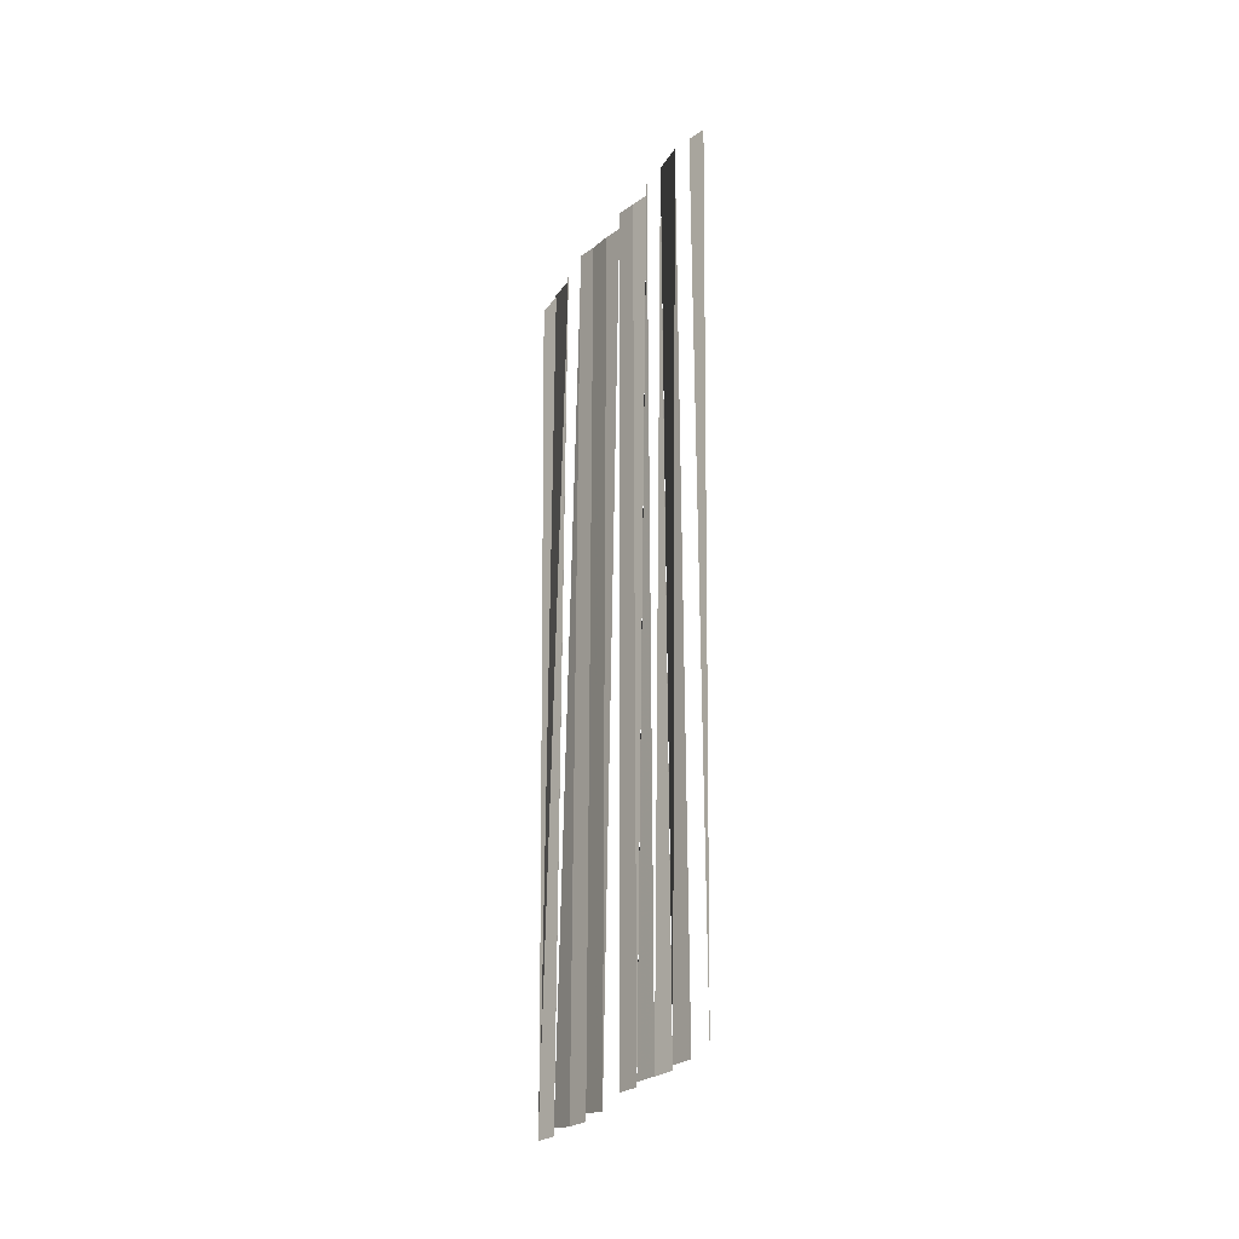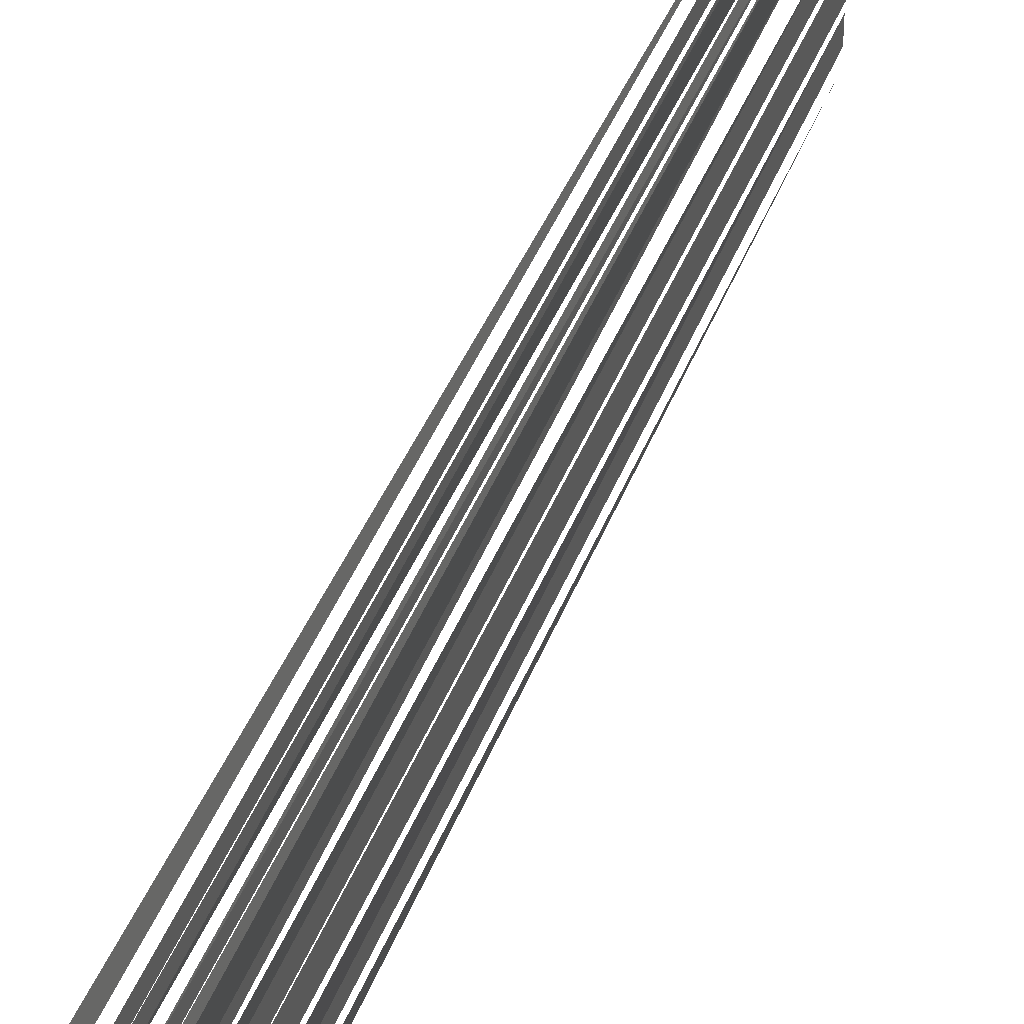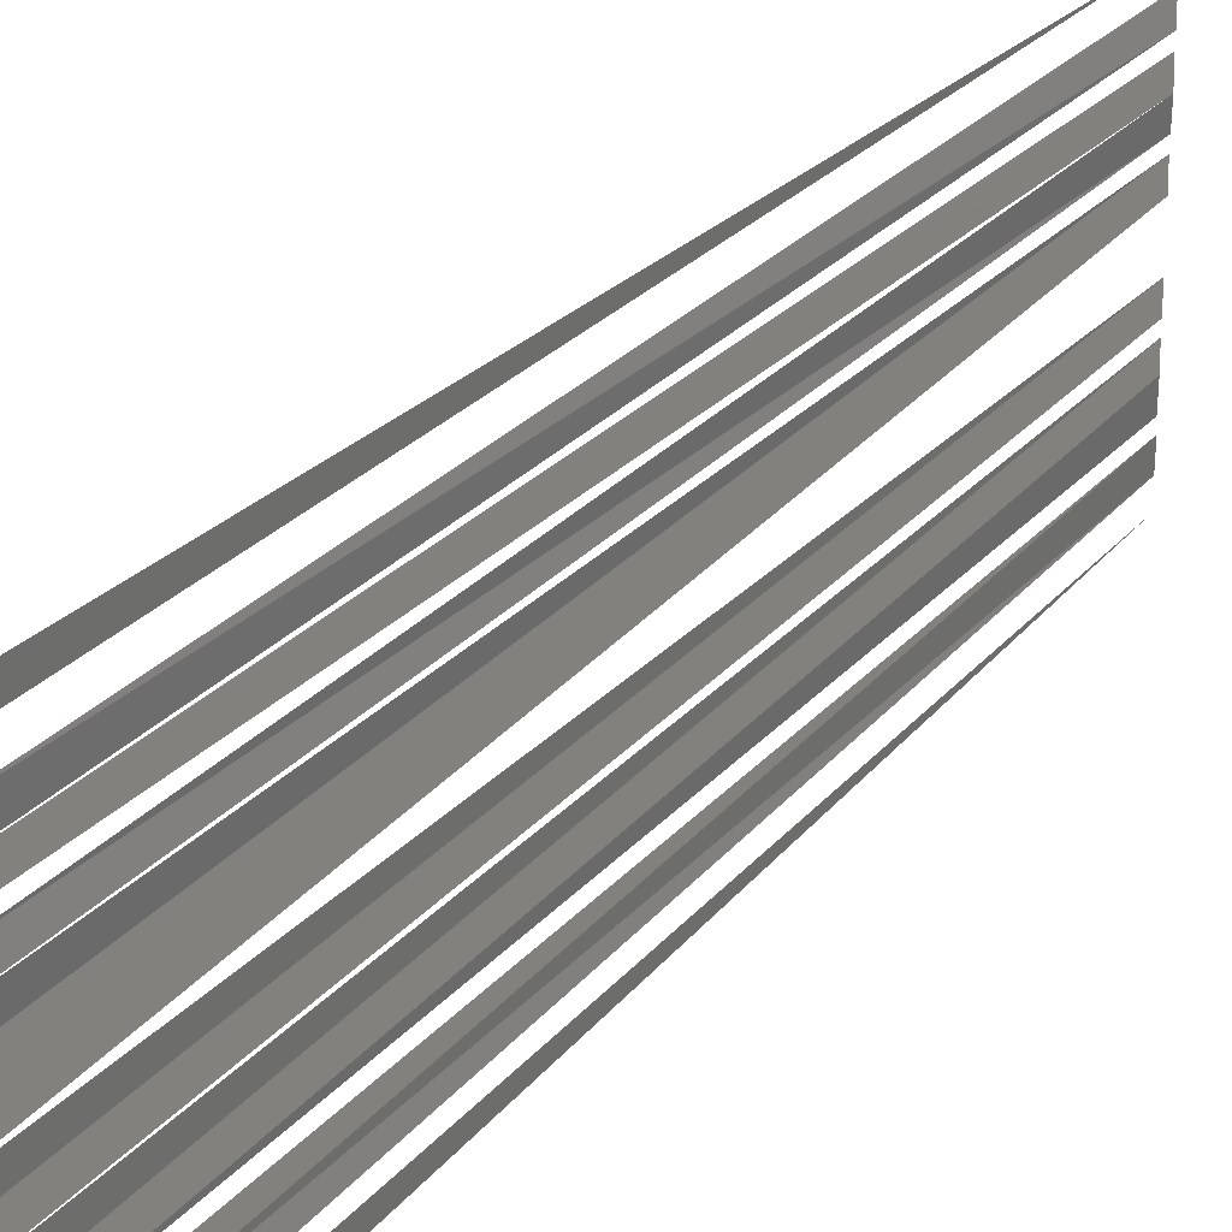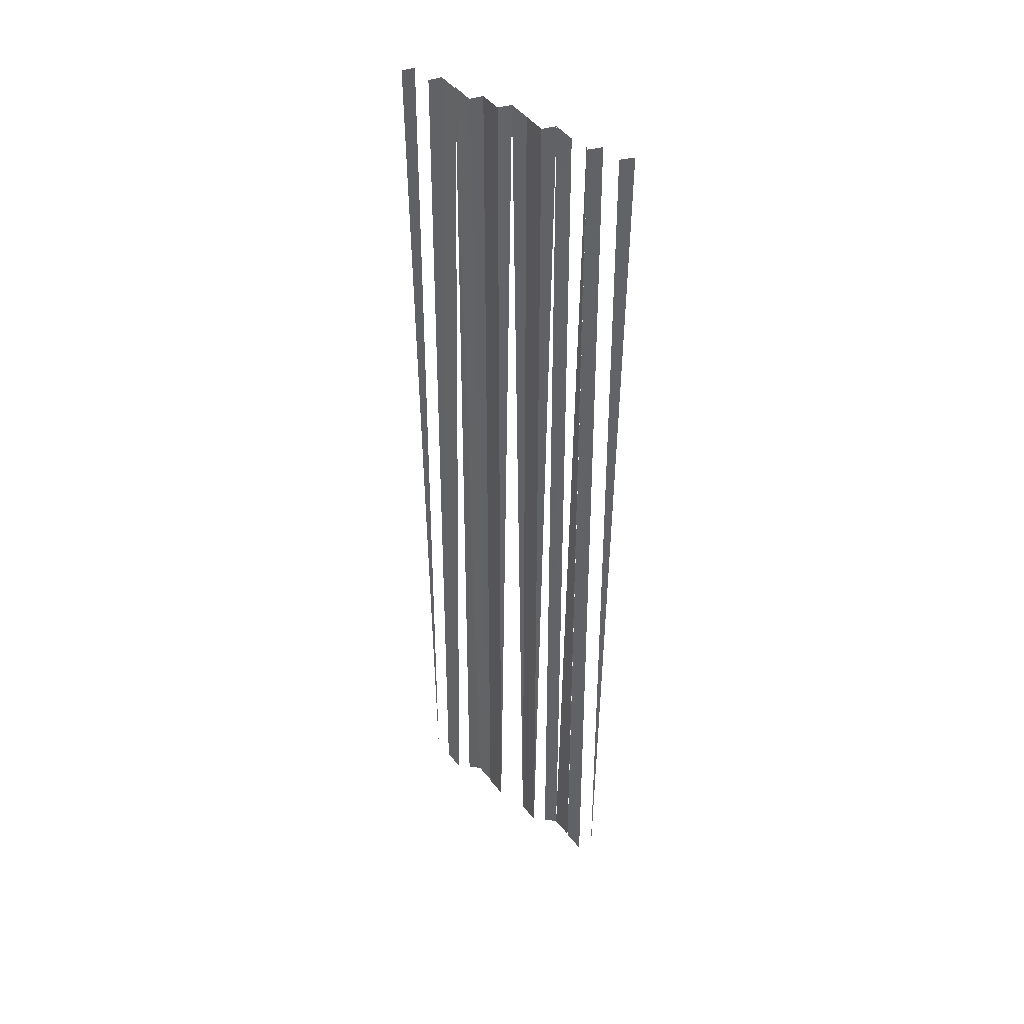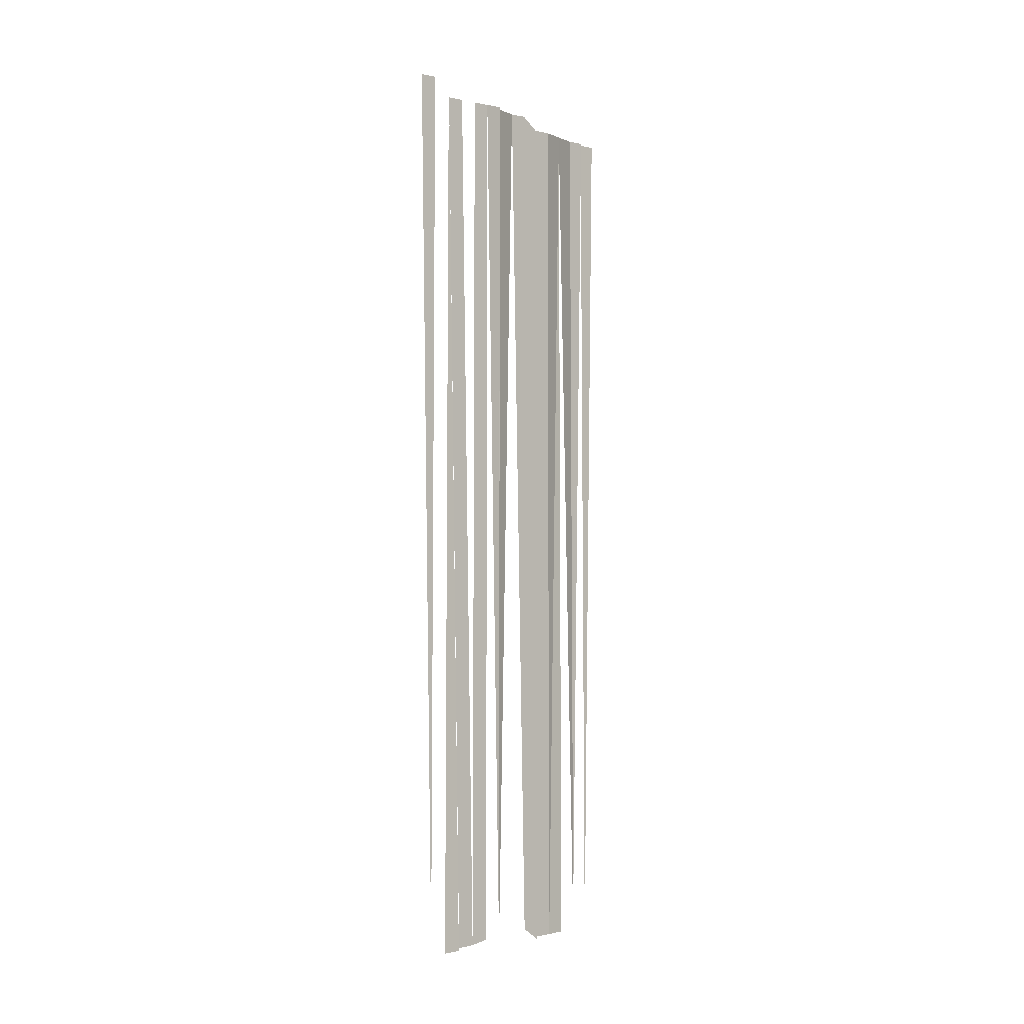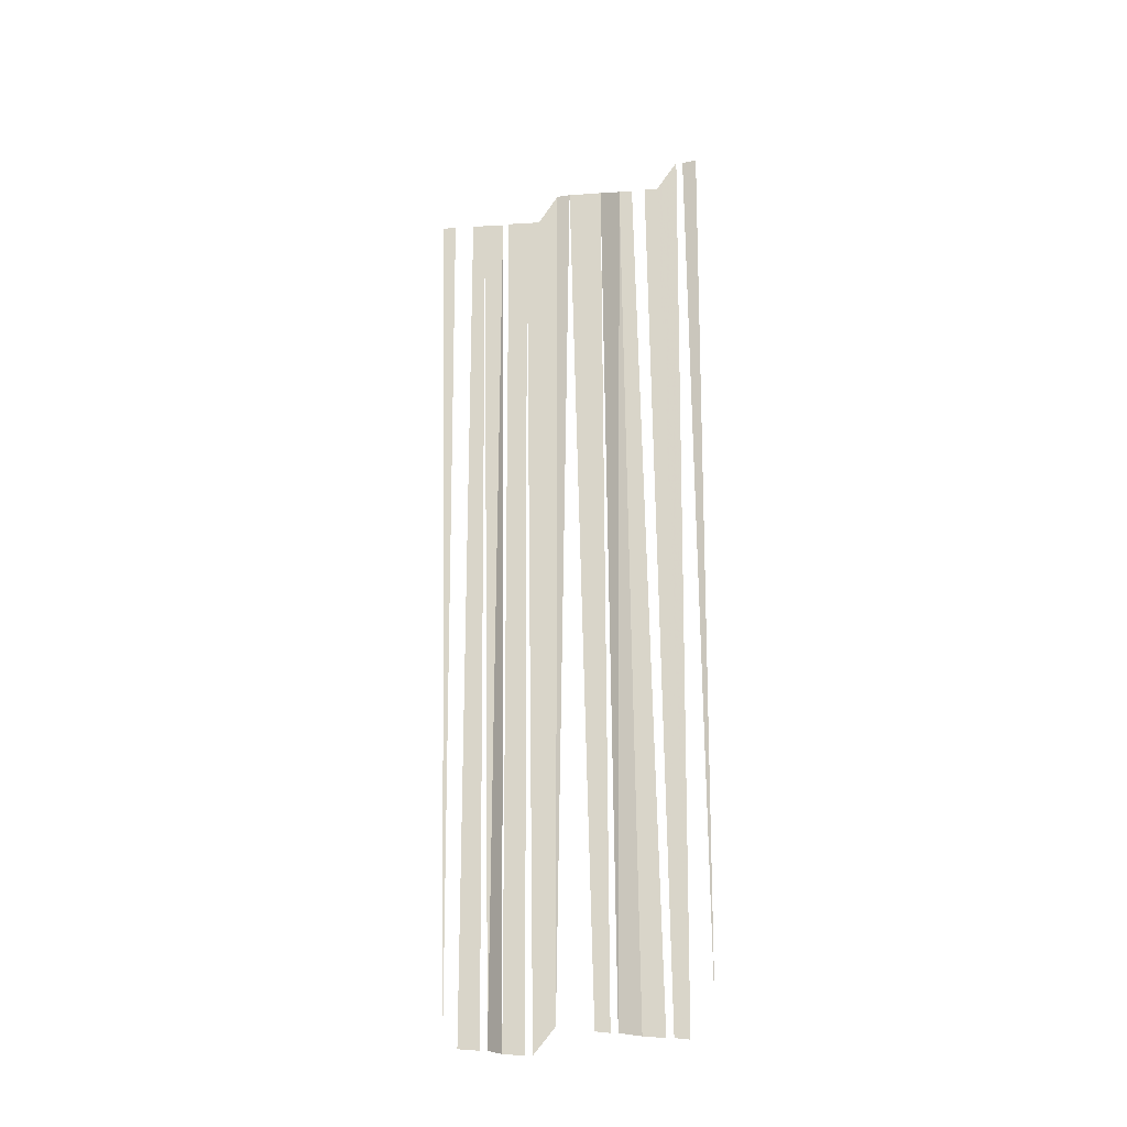
<metadata>
{"format":"obj","ext":"obj","renderer":"f3d","projection":"perspective","resolution":1024,"background":"white","views":[{"elev":-32.0,"azim":-30.9,"up":"+Y"},{"elev":48.1,"azim":-157.7,"up":"+Z"},{"elev":25.3,"azim":-151.7,"up":"+Z"},{"elev":36.0,"azim":-44.5,"up":"+Y"},{"elev":-6.9,"azim":39.4,"up":"+Y"},{"elev":-28.4,"azim":113.2,"up":"+Y"}]}
</metadata>
<code>
o 5736
v 2205 1860 12.45
v 2205 1860 12.45
v 2205 1860 12.45
v 2205 1860 12.44
v 2205 1860 12.44
v 2205 1860 12.44
v 2205 1860 12.44
v 2205 1860 12.44
v 2205 1860 12.44
v 2205 1860 12.44
v 2205 1860 12.44
v 2205 1860 12.45
v 2205 1860 12.45
v 2205 1860 12.45
v 2205 1860 12.45
v 2205 1860 12.45
v 2205 1860 12.45
v 2205 1860 12.45
v 2205 1860 12.45
v 2205 1860 12.45
v 2205 1860 12.45
v 2205 1860 12.45
v 2205 1860 12.45
v 2205 1860 12.44
v 2205 1860 12.44
v 2205 1860 12.44
v 2205 1860 12.44
v 2205 1860 12.44
v 2205 1860 12.44
v 2205 1860 12.44
v 2205 1860 12.44
v 2205 1860 12.44
v 2205 1860 12.44
v 2205 1860 12.44
v 2205 1860 12.44
f 1 2 3
f 4 5 6
f 7 8 9
f 9 8 10
f 9 10 11
f 12 13 14
f 14 13 15
f 16 15 17
f 16 17 18
f 18 19 20
f 20 19 21
f 22 21 23
f 22 23 24
f 24 23 25
f 24 25 26
f 27 28 26
f 27 29 28
f 30 29 27
f 31 32 30
f 31 33 32
f 34 33 31
f 34 35 33

</code>
